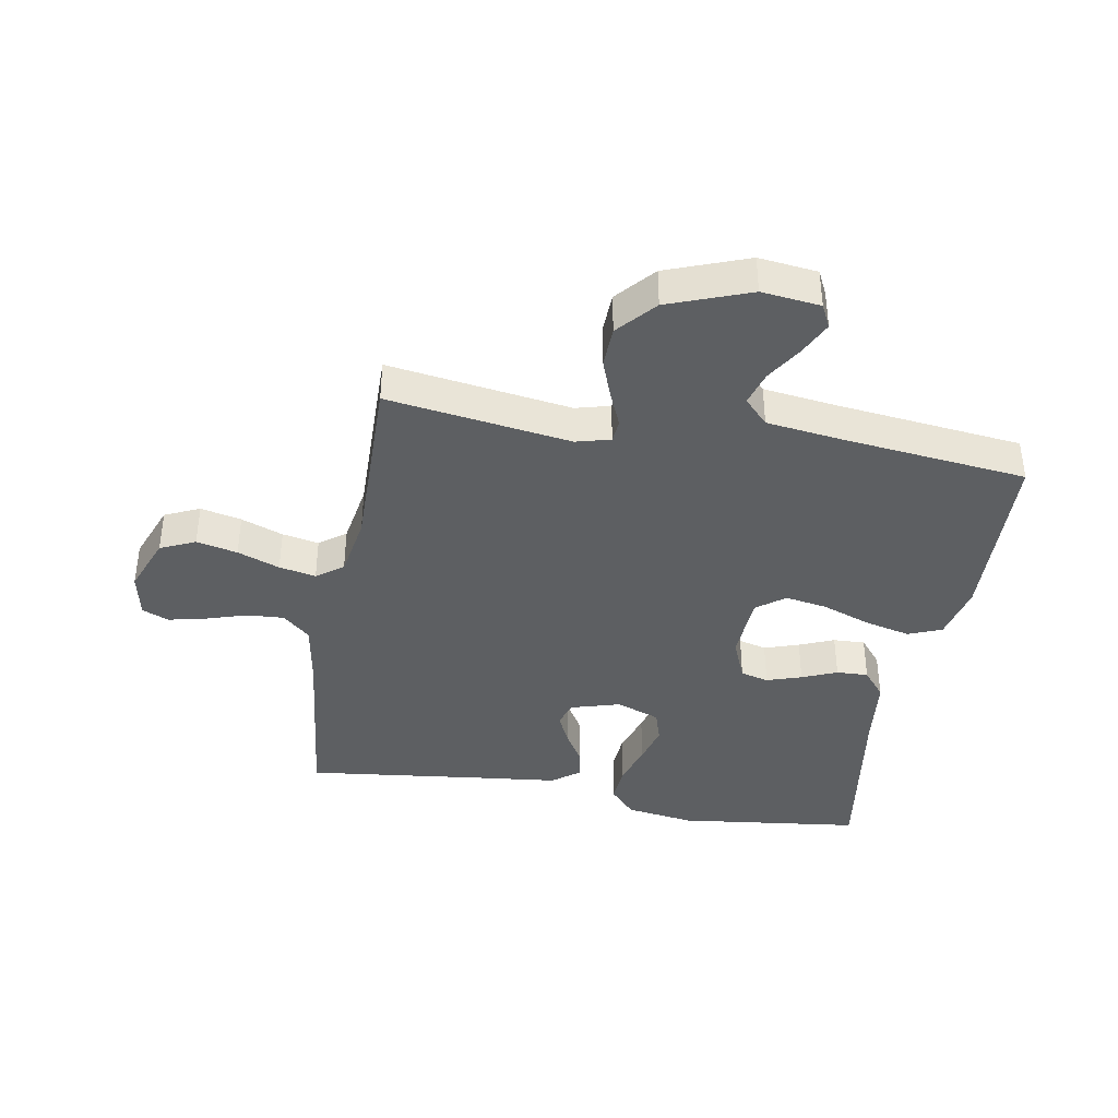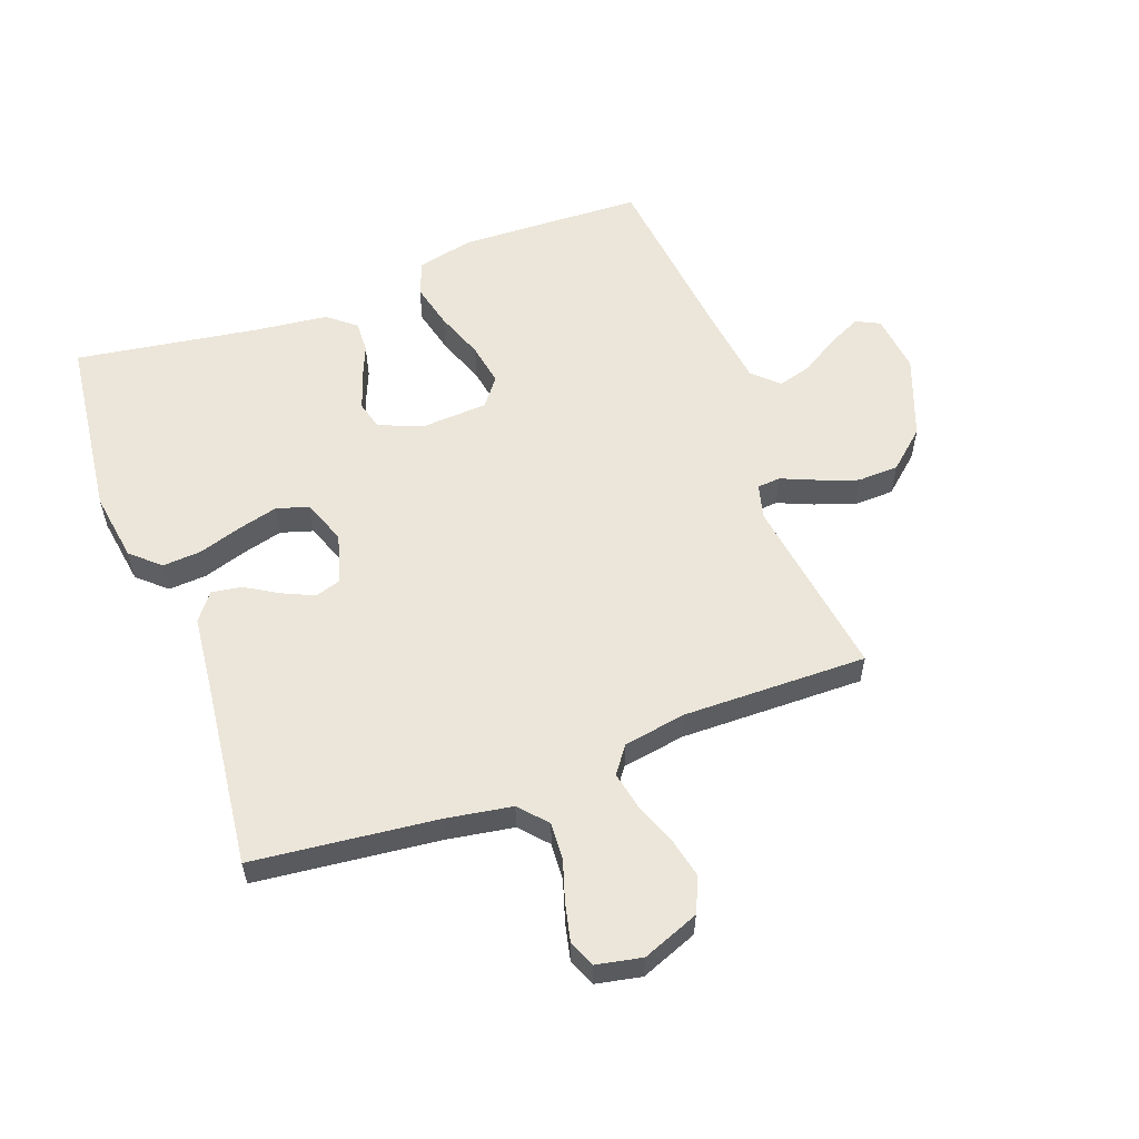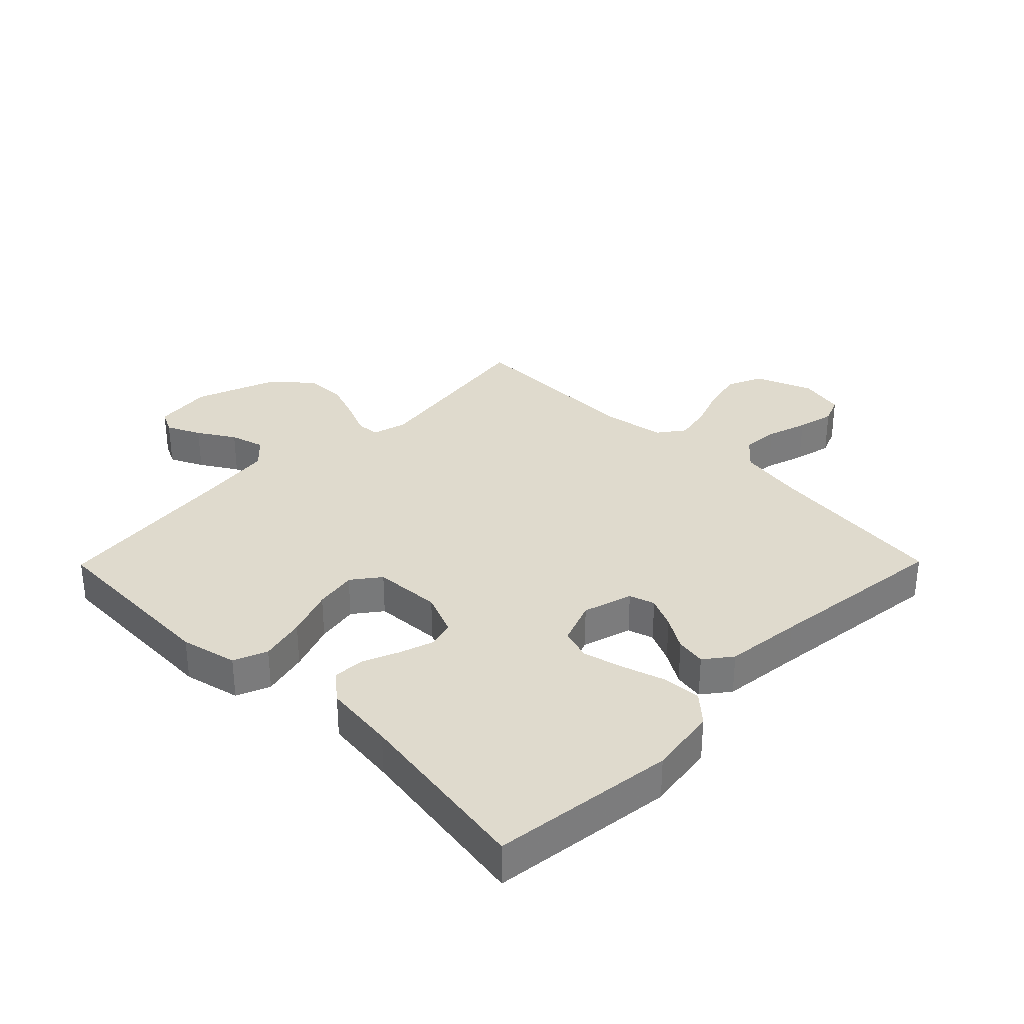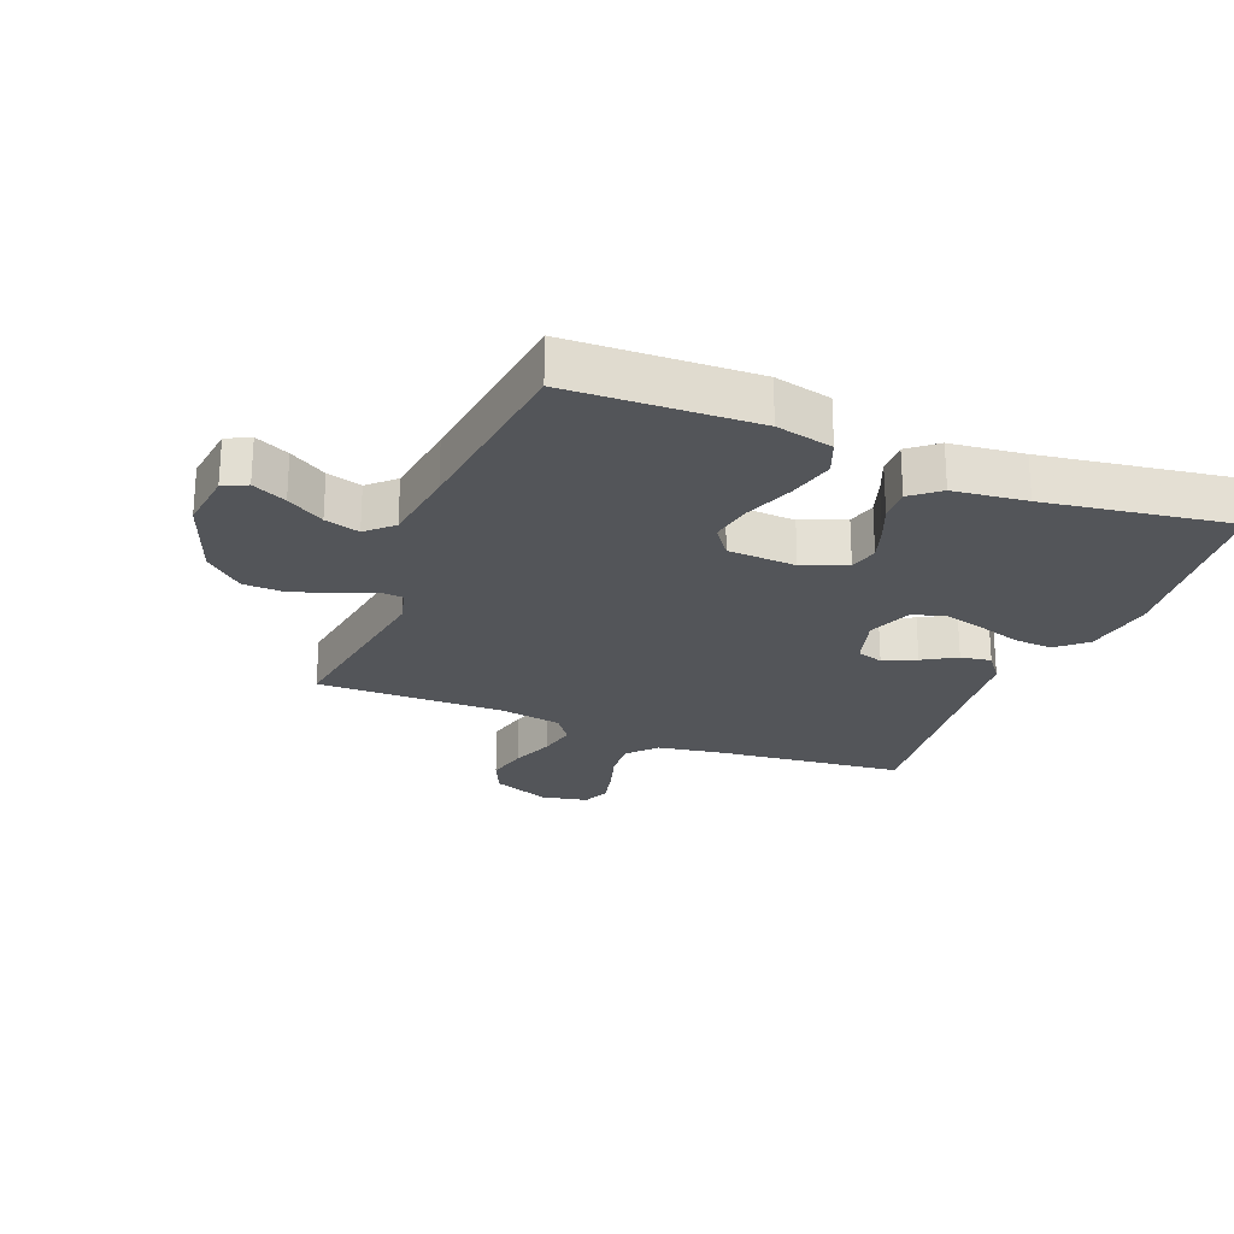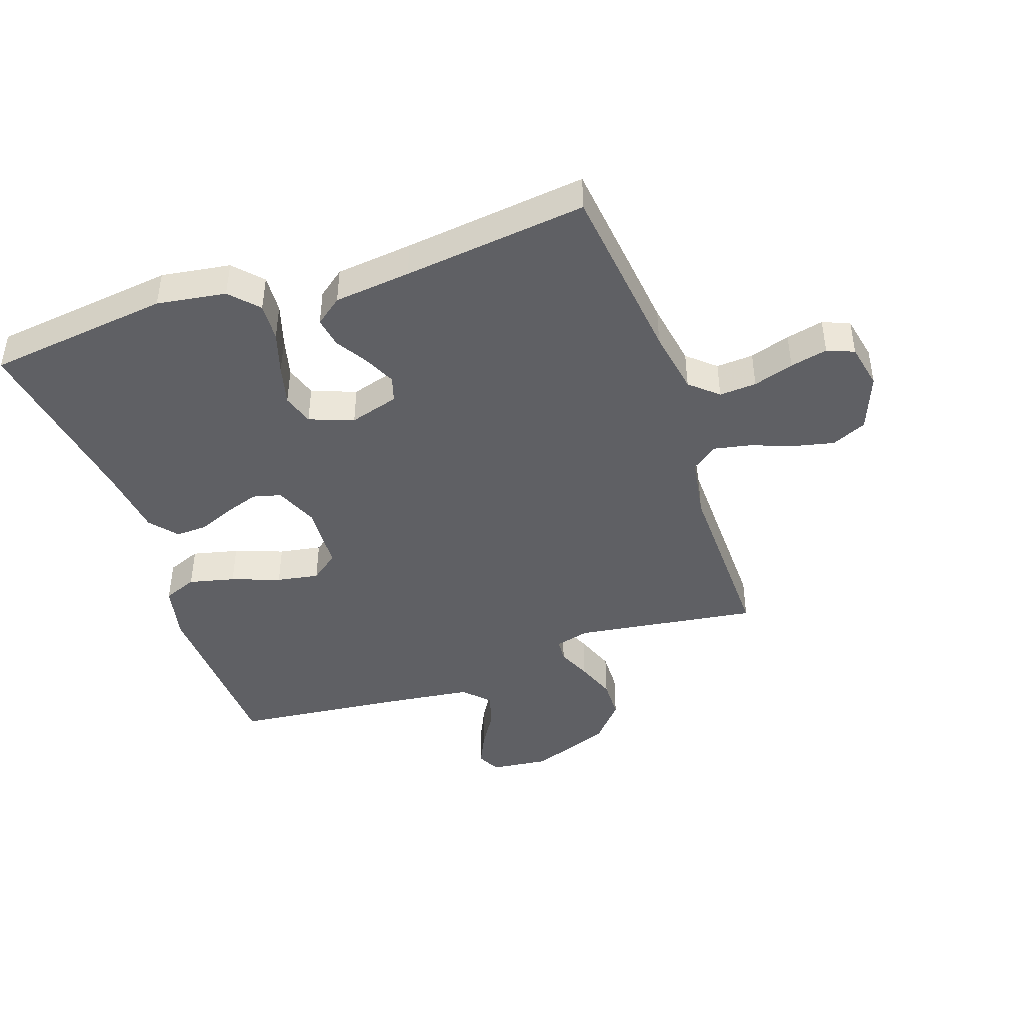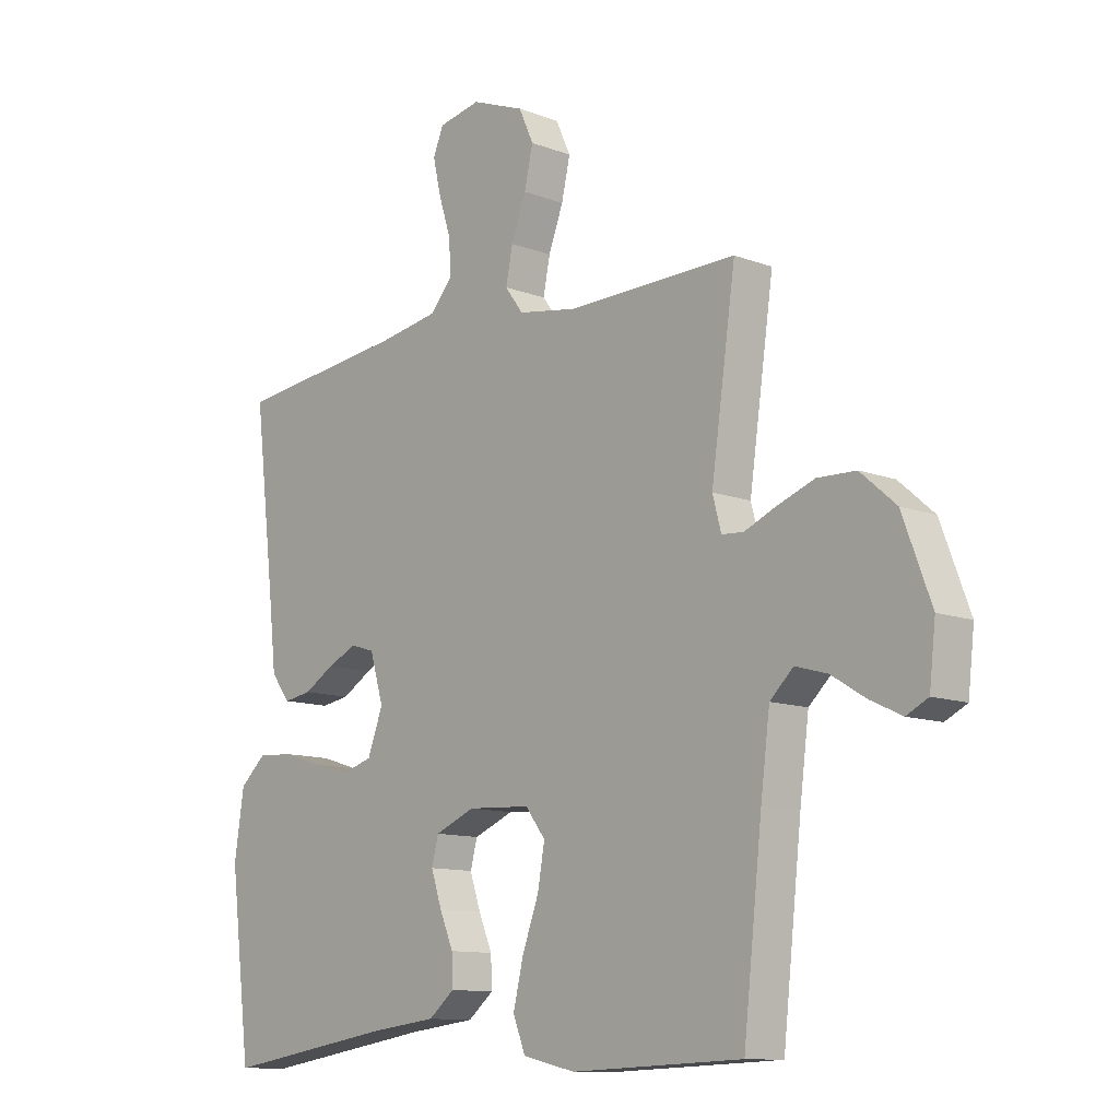
<metadata>
{"format":"obj","ext":"obj","renderer":"f3d","projection":"perspective","resolution":1024,"background":"white","views":[{"elev":-39.5,"azim":79.9,"up":"+Y"},{"elev":57.1,"azim":-20.4,"up":"+Y"},{"elev":32.7,"azim":-135.4,"up":"+Y"},{"elev":-24.2,"azim":158.0,"up":"+Y"},{"elev":-43.6,"azim":-71.0,"up":"+Y"},{"elev":-11.3,"azim":47.3,"up":"+Z"}]}
</metadata>
<code>
v 0.5 0.07 -0.5
v 0.2 0.07 -0.512
v 0.108 0.07 -0.491
v 0.086 0.07 -0.436
v 0.104 0.07 -0.361
v 0.133 0.07 -0.282
v 0.145 0.07 -0.213
v 0.11 0.07 -0.167
v 0 0.07 -0.161
v -0.07 0.07 -0.19
v -0.082 0.07 -0.236
v -0.063 0.07 -0.293
v -0.039 0.07 -0.35
v -0.037 0.07 -0.402
v -0.082 0.07 -0.439
v -0.2 0.07 -0.453
v -0.5 0.07 -0.5
v -0.537 0.07 -0.2
v -0.52 0.07 -0.087
v -0.474 0.07 -0.045
v -0.411 0.07 -0.049
v -0.341 0.07 -0.071
v -0.275 0.07 -0.088
v -0.223 0.07 -0.072
v -0.196 0.07 0
v -0.22 0.07 0.081
v -0.262 0.07 0.094
v -0.314 0.07 0.07
v -0.367 0.07 0.038
v -0.416 0.07 0.03
v -0.45 0.07 0.074
v -0.464 0.07 0.2
v -0.5 0.07 0.5
v -0.2 0.07 0.534
v -0.093 0.07 0.552
v -0.053 0.07 0.597
v -0.057 0.07 0.658
v -0.078 0.07 0.724
v -0.092 0.07 0.785
v -0.074 0.07 0.829
v 0 0.07 0.844
v 0.093 0.07 0.808
v 0.119 0.07 0.751
v 0.104 0.07 0.684
v 0.078 0.07 0.615
v 0.066 0.07 0.555
v 0.098 0.07 0.512
v 0.2 0.07 0.495
v 0.5 0.07 0.5
v 0.457 0.07 0.2
v 0.472 0.07 0.144
v 0.51 0.07 0.141
v 0.566 0.07 0.165
v 0.631 0.07 0.189
v 0.698 0.07 0.187
v 0.76 0.07 0.133
v 0.81 0.07 0
v 0.799 0.07 -0.096
v 0.761 0.07 -0.115
v 0.706 0.07 -0.089
v 0.646 0.07 -0.052
v 0.59 0.07 -0.036
v 0.549 0.07 -0.075
v 0.533 0.07 -0.2
v 0.5 0 -0.5
v 0.2 0 -0.512
v 0.108 0 -0.491
v 0.086 0 -0.436
v 0.104 0 -0.361
v 0.133 0 -0.282
v 0.145 0 -0.213
v 0.11 0 -0.167
v 0 0 -0.161
v -0.07 0 -0.19
v -0.082 0 -0.236
v -0.063 0 -0.293
v -0.039 0 -0.35
v -0.037 0 -0.402
v -0.082 0 -0.439
v -0.2 0 -0.453
v -0.5 0 -0.5
v -0.537 0 -0.2
v -0.52 0 -0.087
v -0.474 0 -0.045
v -0.411 0 -0.049
v -0.341 0 -0.071
v -0.275 0 -0.088
v -0.223 0 -0.072
v -0.196 0 0
v -0.22 0 0.081
v -0.262 0 0.094
v -0.314 0 0.07
v -0.367 0 0.038
v -0.416 0 0.03
v -0.45 0 0.074
v -0.464 0 0.2
v -0.5 0 0.5
v -0.2 0 0.534
v -0.093 0 0.552
v -0.053 0 0.597
v -0.057 0 0.658
v -0.078 0 0.724
v -0.092 0 0.785
v -0.074 0 0.829
v 0 0 0.844
v 0.093 0 0.808
v 0.119 0 0.751
v 0.104 0 0.684
v 0.078 0 0.615
v 0.066 0 0.555
v 0.098 0 0.512
v 0.2 0 0.495
v 0.5 0 0.5
v 0.457 0 0.2
v 0.472 0 0.144
v 0.51 0 0.141
v 0.566 0 0.165
v 0.631 0 0.189
v 0.698 0 0.187
v 0.76 0 0.133
v 0.81 0 0
v 0.799 0 -0.096
v 0.761 0 -0.115
v 0.706 0 -0.089
v 0.646 0 -0.052
v 0.59 0 -0.036
v 0.549 0 -0.075
v 0.533 0 -0.2
f 59 60 61
f 58 59 61
f 57 58 61
f 56 57 61
f 55 56 61
f 54 55 61
f 53 54 61
f 52 53 61
f 51 52 61 62
f 48 49 50
f 47 48 50 51
f 43 44 45
f 42 43 45
f 41 42 45
f 40 41 45
f 39 40 45
f 38 39 45
f 37 38 45
f 36 37 45 46
f 35 36 46 47
f 32 33 34
f 34 35 47
f 32 34 47
f 31 32 47
f 30 31 47
f 29 30 47
f 28 29 47
f 20 21 22
f 19 20 22
f 18 19 22
f 17 18 22
f 16 17 22
f 16 22 23
f 15 16 23
f 14 15 23
f 13 14 23
f 12 13 23
f 11 12 23 24
f 4 5 6
f 3 4 6
f 2 3 6
f 1 2 6
f 64 1 6
f 63 64 6 7
f 63 7 8
f 62 63 8
f 51 62 8
f 27 28 47
f 26 27 47 51
f 51 8 9
f 26 51 9
f 25 26 9
f 10 11 24 25
f 9 10 25
f 125 124 123
f 125 123 122
f 125 122 121
f 125 121 120
f 125 120 119
f 125 119 118
f 125 118 117
f 125 117 116
f 126 125 116 115
f 114 113 112
f 115 114 112 111
f 109 108 107
f 109 107 106
f 109 106 105
f 109 105 104
f 109 104 103
f 109 103 102
f 109 102 101
f 110 109 101 100
f 111 110 100 99
f 98 97 96
f 111 99 98
f 111 98 96
f 111 96 95
f 111 95 94
f 111 94 93
f 111 93 92
f 86 85 84
f 86 84 83
f 86 83 82
f 86 82 81
f 86 81 80
f 87 86 80
f 87 80 79
f 87 79 78
f 87 78 77
f 87 77 76
f 88 87 76 75
f 70 69 68
f 70 68 67
f 70 67 66
f 70 66 65
f 70 65 128
f 71 70 128 127
f 72 71 127
f 72 127 126
f 72 126 115
f 111 92 91
f 115 111 91 90
f 73 72 115
f 73 115 90
f 73 90 89
f 89 88 75 74
f 89 74 73
f 1 65 66 2
f 2 66 67 3
f 3 67 68 4
f 4 68 69 5
f 5 69 70 6
f 6 70 71 7
f 7 71 72 8
f 8 72 73 9
f 9 73 74 10
f 10 74 75 11
f 11 75 76 12
f 12 76 77 13
f 13 77 78 14
f 14 78 79 15
f 15 79 80 16
f 16 80 81 17
f 17 81 82 18
f 18 82 83 19
f 19 83 84 20
f 20 84 85 21
f 21 85 86 22
f 22 86 87 23
f 23 87 88 24
f 24 88 89 25
f 25 89 90 26
f 26 90 91 27
f 27 91 92 28
f 28 92 93 29
f 29 93 94 30
f 30 94 95 31
f 31 95 96 32
f 32 96 97 33
f 33 97 98 34
f 34 98 99 35
f 35 99 100 36
f 36 100 101 37
f 37 101 102 38
f 38 102 103 39
f 39 103 104 40
f 40 104 105 41
f 41 105 106 42
f 42 106 107 43
f 43 107 108 44
f 44 108 109 45
f 45 109 110 46
f 46 110 111 47
f 47 111 112 48
f 48 112 113 49
f 49 113 114 50
f 50 114 115 51
f 51 115 116 52
f 52 116 117 53
f 53 117 118 54
f 54 118 119 55
f 55 119 120 56
f 56 120 121 57
f 57 121 122 58
f 58 122 123 59
f 59 123 124 60
f 60 124 125 61
f 61 125 126 62
f 62 126 127 63
f 63 127 128 64
f 64 128 65 1

</code>
